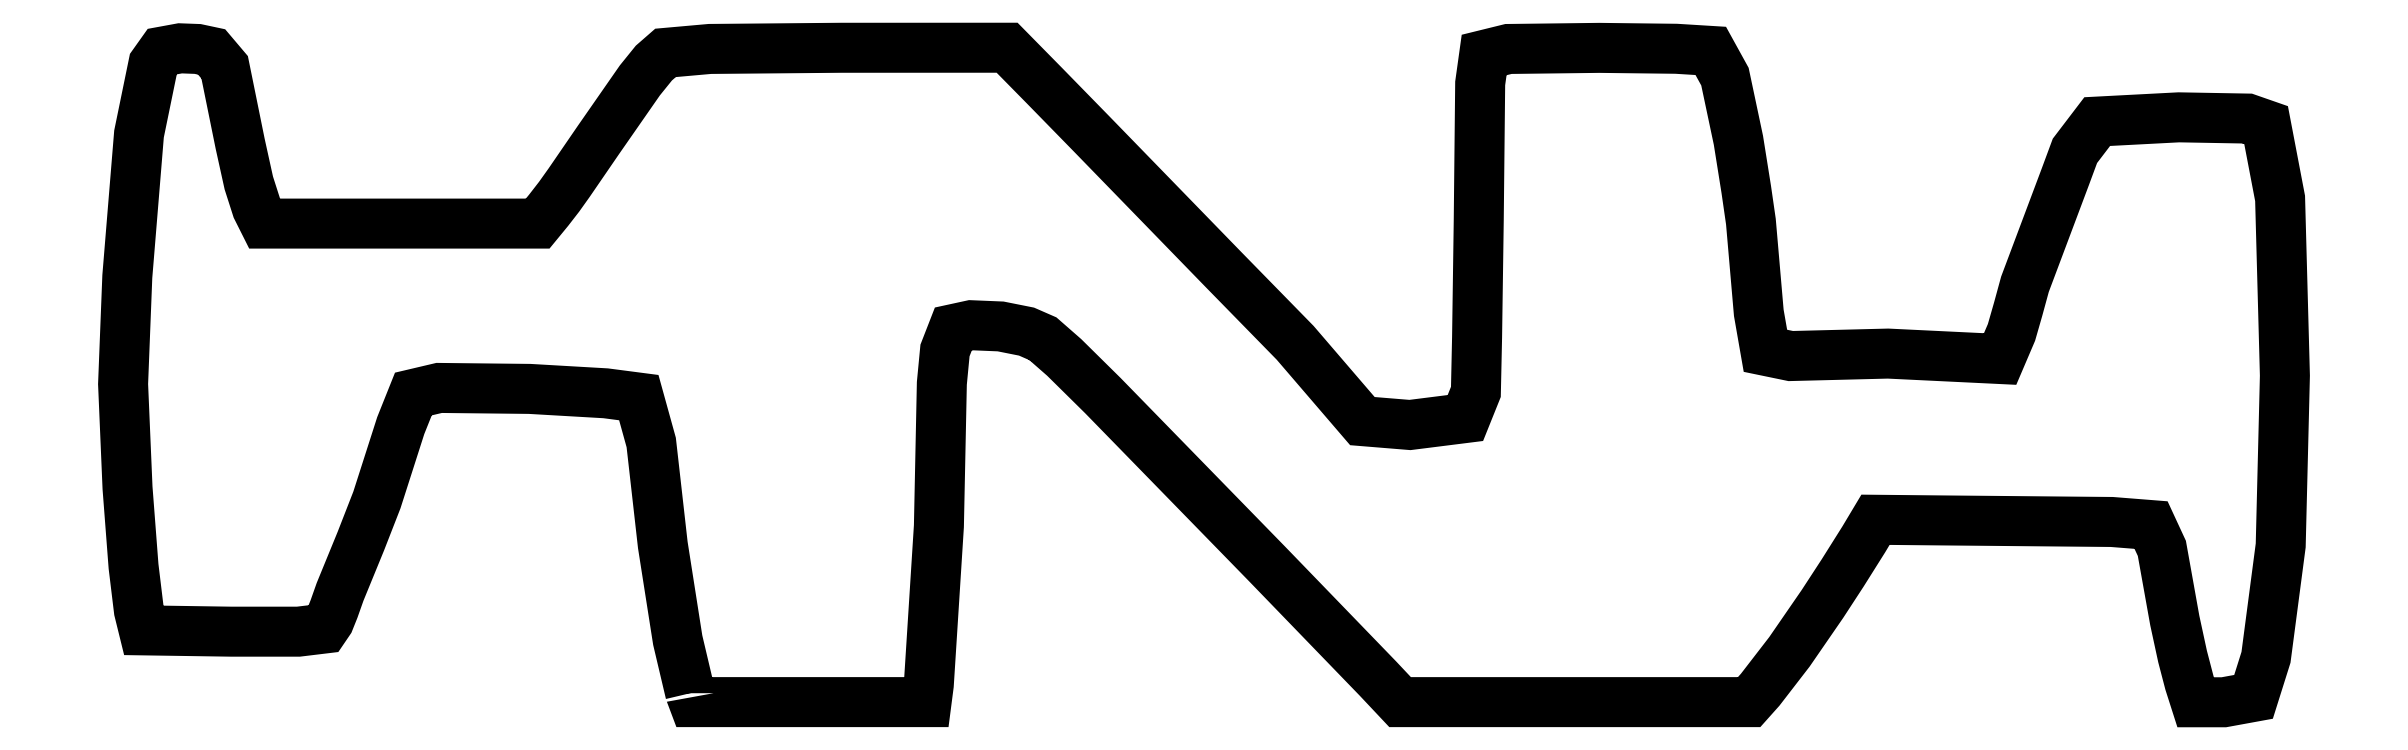
<metadata>
{"format":"dxf","ext":"dxf","renderer":"ezdxf+matplotlib","layout":"modelspace","background":"white","min_lineweight":24,"dpi":150}
</metadata>
<code>
0
SECTION
2
ENTITIES
0
LWPOLYLINE
8
Calque_1
90
153
70
1
10
2.482
20
0.04329
30
0
10
2.427
20
0.2753
30
0
10
2.362
20
0.6914
30
0
10
2.311
20
1.139
30
0
10
2.257
20
1.335
30
0
10
2.112
20
1.354
30
0
10
1.779
20
1.374
30
0
10
1.384
20
1.378
30
0
10
1.271
20
1.351
30
0
10
1.216
20
1.213
30
0
10
1.112
20
0.8881
30
0
10
1.042
20
0.7076
30
0
10
0.9872
20
0.5752
30
0
10
0.951
20
0.4864
30
0
10
0.9244
20
0.4112
30
0
10
0.9035
20
0.3591
30
0
10
0.8809
20
0.3259
30
0
10
0.7689
20
0.3124
30
0
10
0.4751
20
0.3124
30
0
10
0.284
20
0.3152
30
0
10
0.09294
20
0.318
30
0
10
0.08226
20
0.3613
30
0
10
0.07157
20
0.4046
30
0
10
0.04815
20
0.5979
30
0
10
0.02185
20
0.941
30
0
10
0.00244
20
1.395
30
0
10
0.02091
20
1.865
30
0
10
0.07205
20
2.488
30
0
10
0.1348
20
2.794
30
0
10
0.1735
20
2.848
30
0
10
0.252
20
2.862
30
0
10
0.3285
20
2.86
30
0
10
0.3894
20
2.847
30
0
10
0.4464
20
2.779
30
0
10
0.5143
20
2.445
30
0
10
0.5521
20
2.274
30
0
10
0.5874
20
2.163
30
0
10
0.6043
20
2.13
30
0
10
0.6211
20
2.096
30
0
10
0.9195
20
2.096
30
0
10
1.218
20
2.096
30
0
10
1.516
20
2.096
30
0
10
1.815
20
2.096
30
0
10
1.839
20
2.125
30
0
10
1.863
20
2.154
30
0
10
1.909
20
2.214
30
0
10
1.952
20
2.275
30
0
10
2.081
20
2.463
30
0
10
2.261
20
2.722
30
0
10
2.323
20
2.798
30
0
10
2.374
20
2.842
30
0
10
2.568
20
2.86
30
0
10
3.142
20
2.865
30
0
10
3.504
20
2.865
30
0
10
3.867
20
2.865
30
0
10
3.948
20
2.782
30
0
10
4.03
20
2.7
30
0
10
4.236
20
2.489
30
0
10
4.503
20
2.214
30
0
10
4.814
20
1.894
30
0
10
5.126
20
1.575
30
0
10
5.273
20
1.404
30
0
10
5.42
20
1.233
30
0
10
5.524
20
1.224
30
0
10
5.628
20
1.216
30
0
10
5.749
20
1.231
30
0
10
5.87
20
1.246
30
0
10
5.893
20
1.303
30
0
10
5.916
20
1.361
30
0
10
5.921
20
1.599
30
0
10
5.928
20
2.109
30
0
10
5.935
20
2.709
30
0
10
5.952
20
2.833
30
0
10
6.059
20
2.86
30
0
10
6.456
20
2.864
30
0
10
6.791
20
2.86
30
0
10
6.943
20
2.851
30
0
10
7.005
20
2.739
30
0
10
7.064
20
2.46
30
0
10
7.098
20
2.246
30
0
10
7.118
20
2.105
30
0
10
7.153
20
1.706
30
0
10
7.182
20
1.54
30
0
10
7.292
20
1.517
30
0
10
7.717
20
1.528
30
0
10
7.962
20
1.516
30
0
10
8.208
20
1.504
30
0
10
8.232
20
1.562
30
0
10
8.257
20
1.621
30
0
10
8.287
20
1.723
30
0
10
8.316
20
1.831
30
0
10
8.368
20
1.969
30
0
10
8.433
20
2.141
30
0
10
8.493
20
2.302
30
0
10
8.535
20
2.414
30
0
10
8.632
20
2.542
30
0
10
8.989
20
2.561
30
0
10
9.289
20
2.555
30
0
10
9.37
20
2.527
30
0
10
9.431
20
2.206
30
0
10
9.452
20
1.431
30
0
10
9.434
20
0.6893
30
0
10
9.37
20
0.2004
30
0
10
9.315
20
0.02746
30
0
10
9.185
20
0.003755
30
0
10
9.124
20
0.003755
30
0
10
9.062
20
0.003755
30
0
10
9.049
20
0.0462
30
0
10
9.035
20
0.08868
30
0
10
9.005
20
0.2038
30
0
10
8.971
20
0.3613
30
0
10
8.915
20
0.6764
30
0
10
8.867
20
0.7783
30
0
10
8.696
20
0.7919
30
0
10
8.243
20
0.7958
30
0
10
7.953
20
0.7987
30
0
10
7.663
20
0.8015
30
0
10
7.637
20
0.7588
30
0
10
7.612
20
0.7162
30
0
10
7.519
20
0.5694
30
0
10
7.431
20
0.4334
30
0
10
7.287
20
0.2243
30
0
10
7.159
20
0.05862
30
0
10
7.135
20
0.03153
30
0
10
7.11
20
0.004432
30
0
10
6.729
20
0.004432
30
0
10
6.348
20
0.004432
30
0
10
5.966
20
0.004432
30
0
10
5.585
20
0.004432
30
0
10
5.536
20
0.05582
30
0
10
5.488
20
0.1072
30
0
10
5.004
20
0.6078
30
0
10
4.286
20
1.344
30
0
10
4.116
20
1.511
30
0
10
4.023
20
1.593
30
0
10
3.952
20
1.624
30
0
10
3.838
20
1.647
30
0
10
3.71
20
1.652
30
0
10
3.632
20
1.635
30
0
10
3.595
20
1.542
30
0
10
3.582
20
1.398
30
0
10
3.569
20
0.7739
30
0
10
3.524
20
0.08046
30
0
10
3.52
20
0.04248
30
0
10
3.515
20
0.004489
30
0
10
3.26
20
0.004489
30
0
10
3.006
20
0.004489
30
0
10
2.751
20
0.004489
30
0
10
2.497
20
0.004489
30
0
10
2.489
20
0.02453
30
0
10
2.482
20
0.04456
30
0
10
2.482
20
0.04456
30
0
10
2.482
20
0.04329
30
0
0
ENDSEC
0
EOF

</code>
